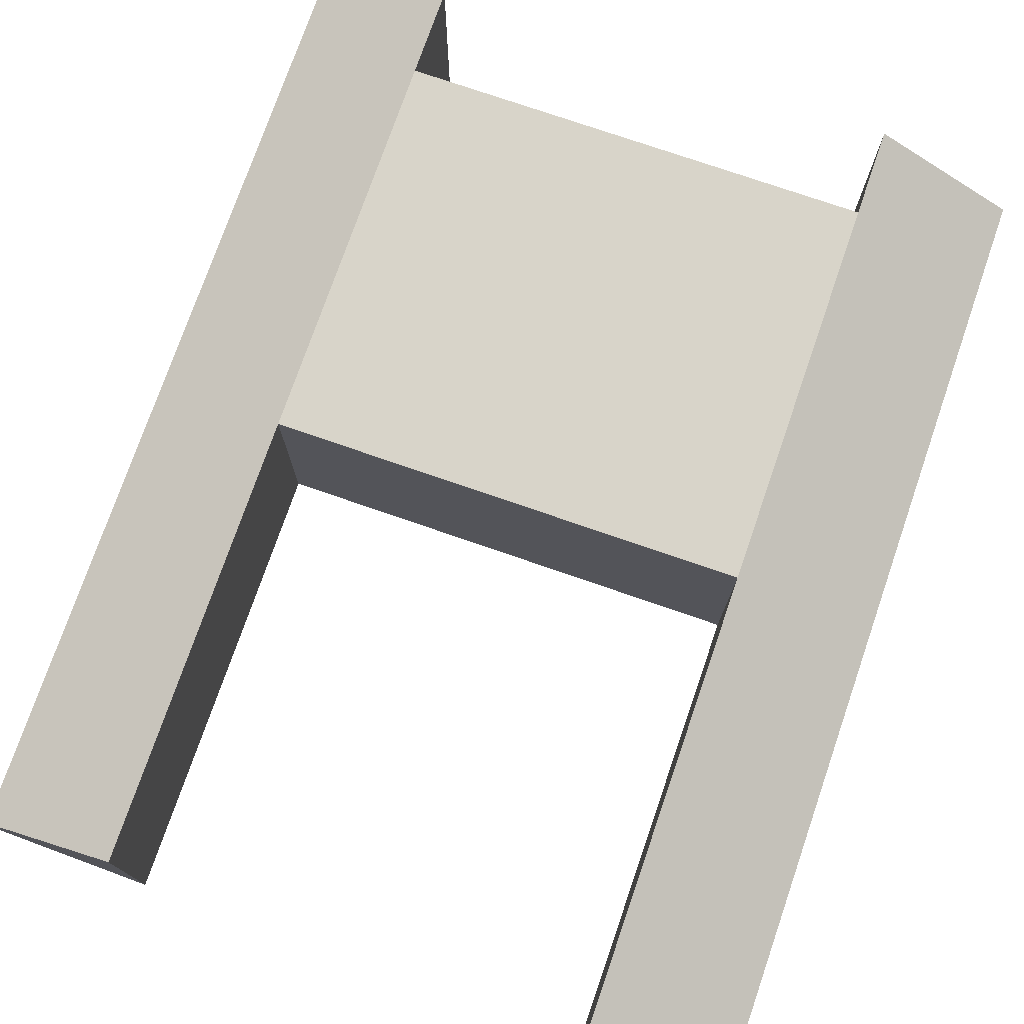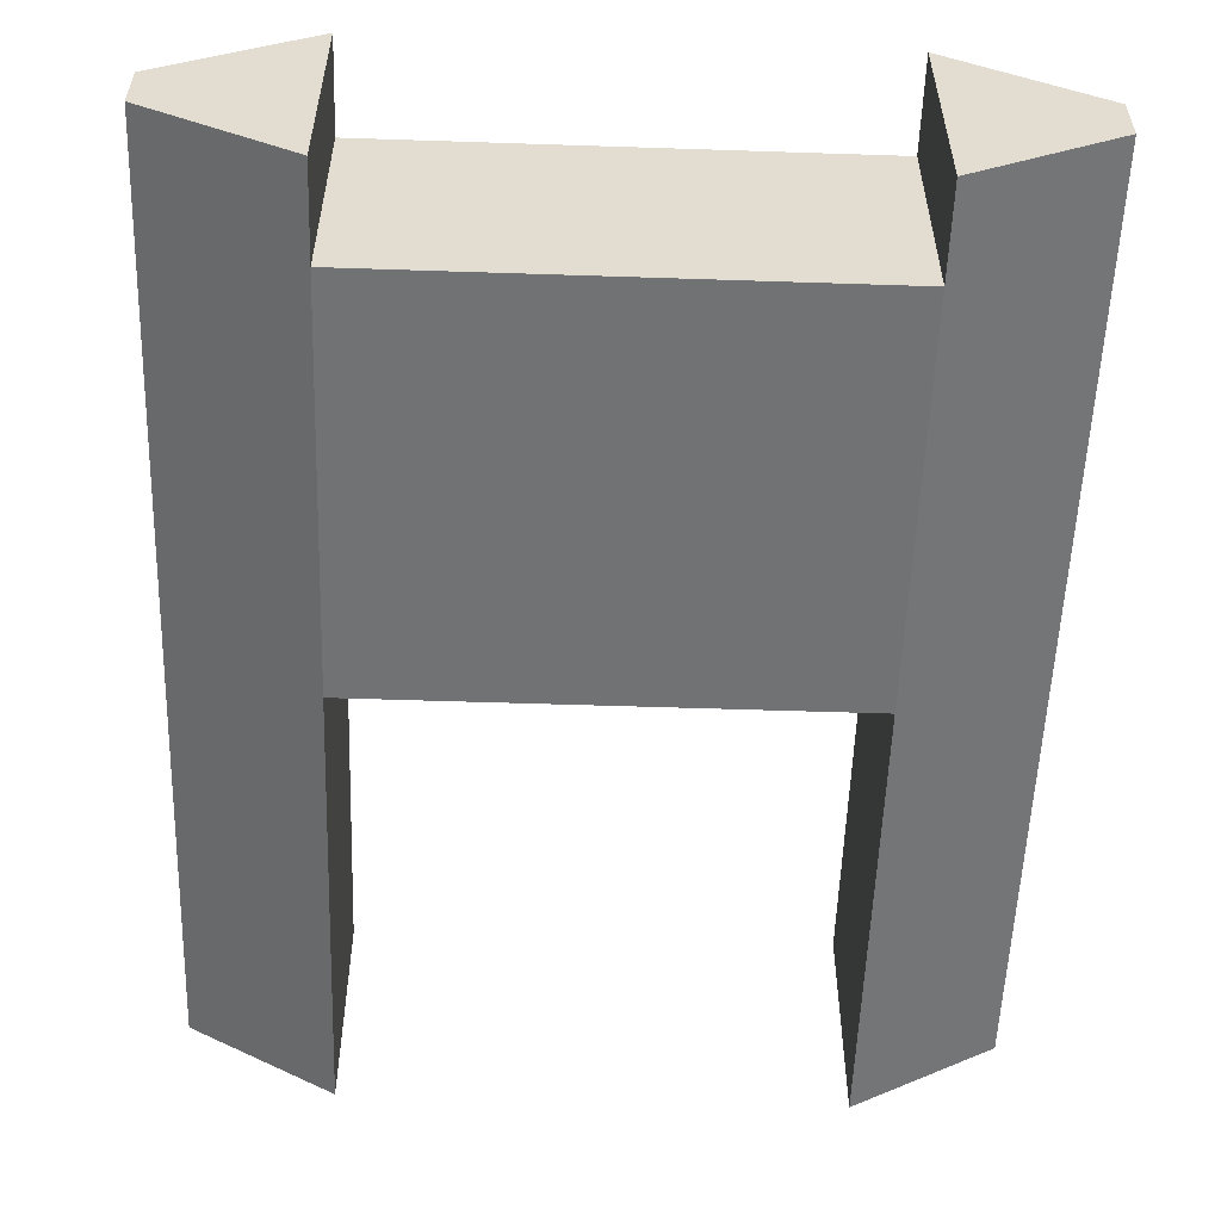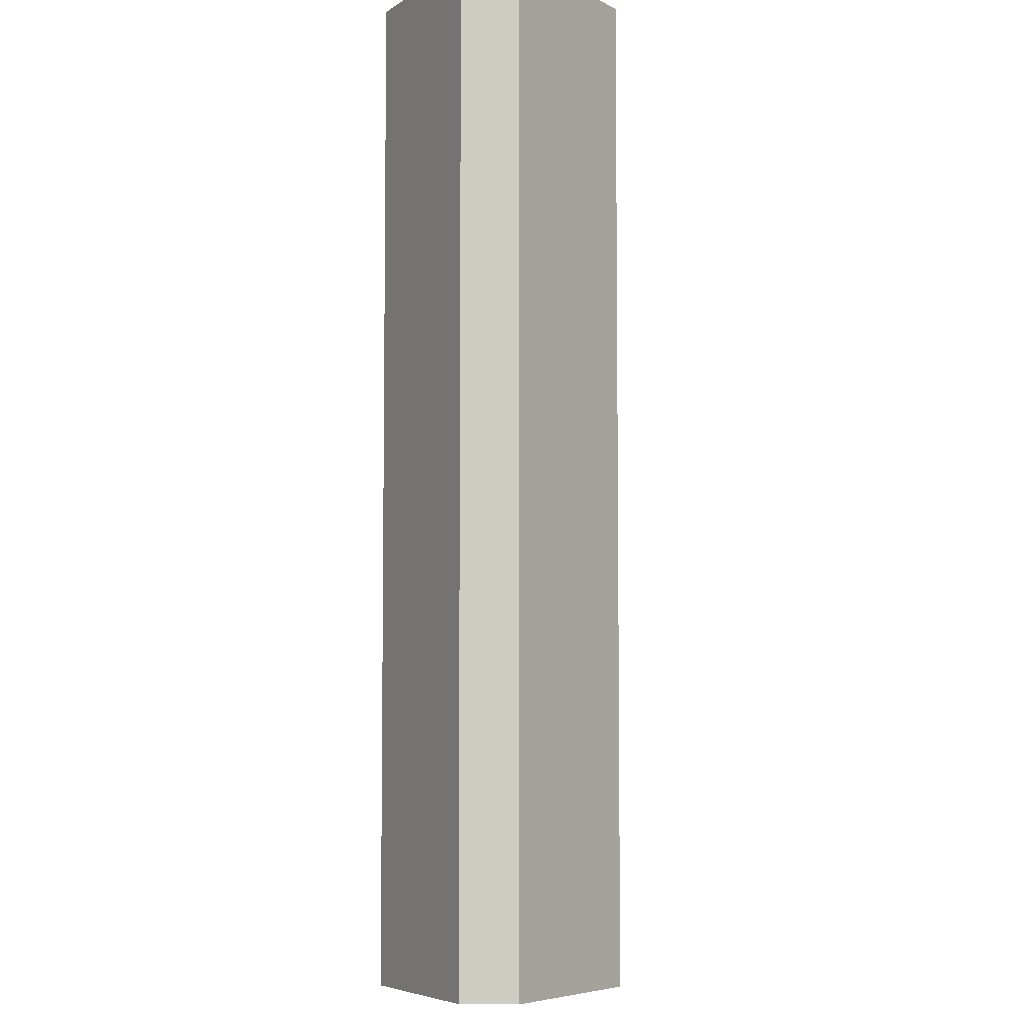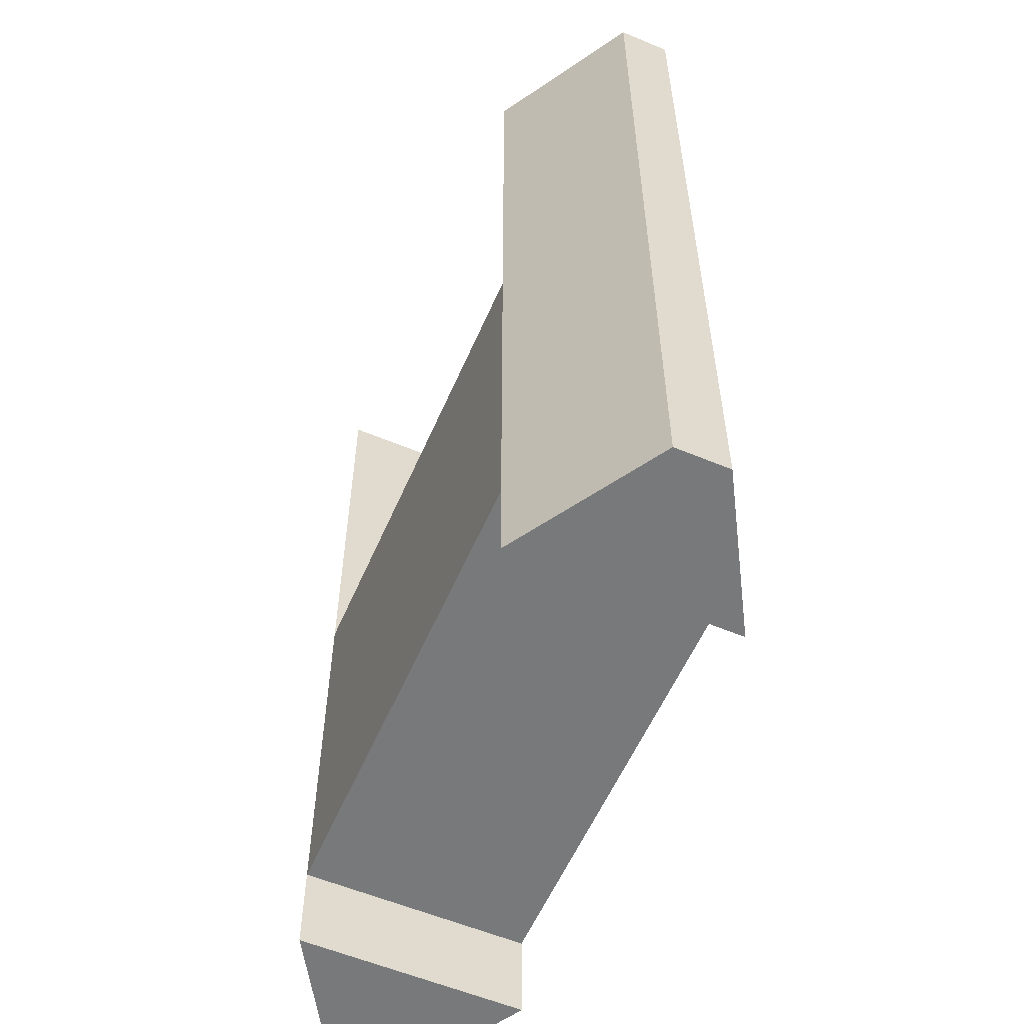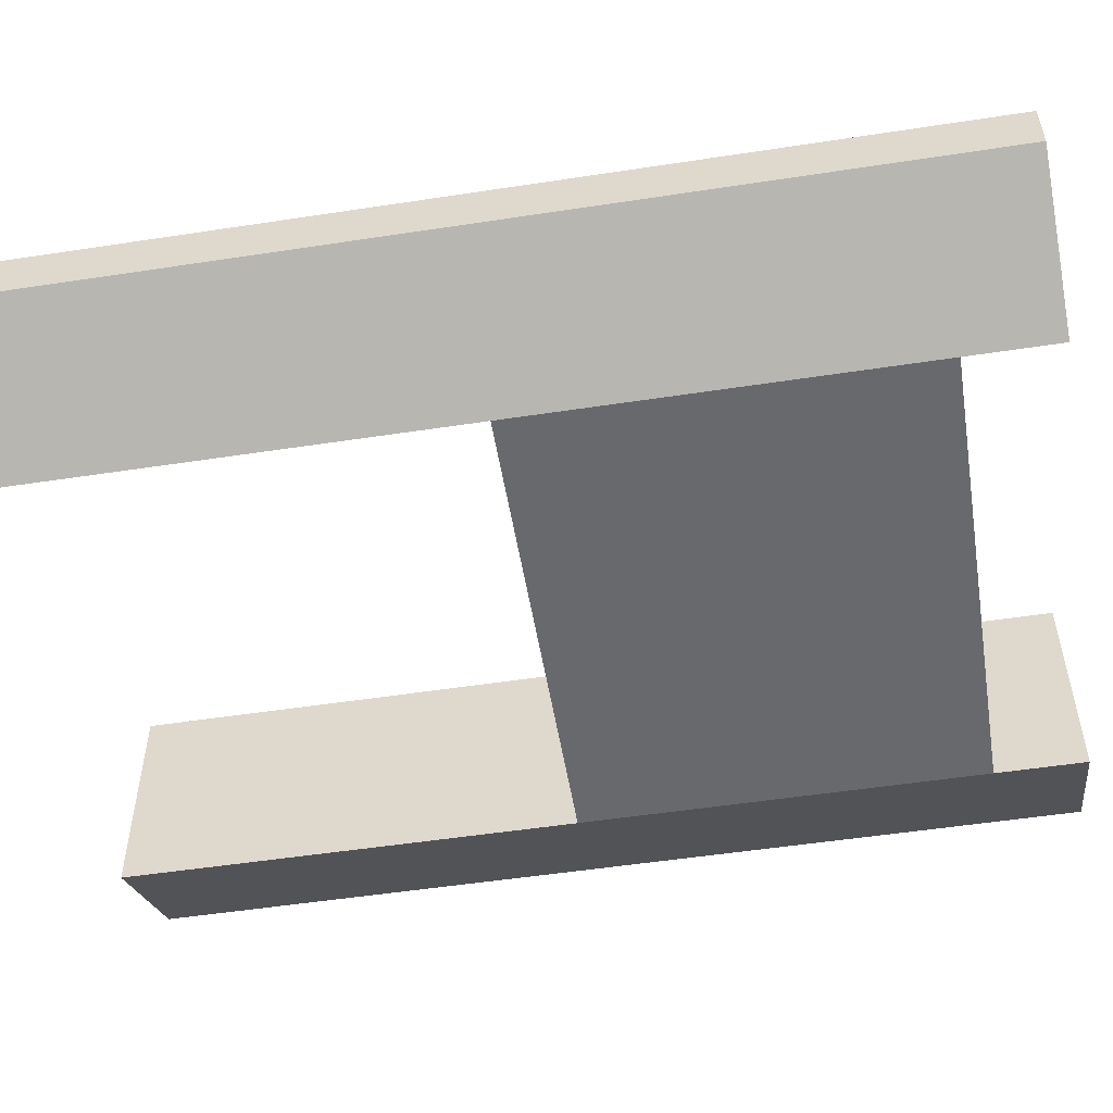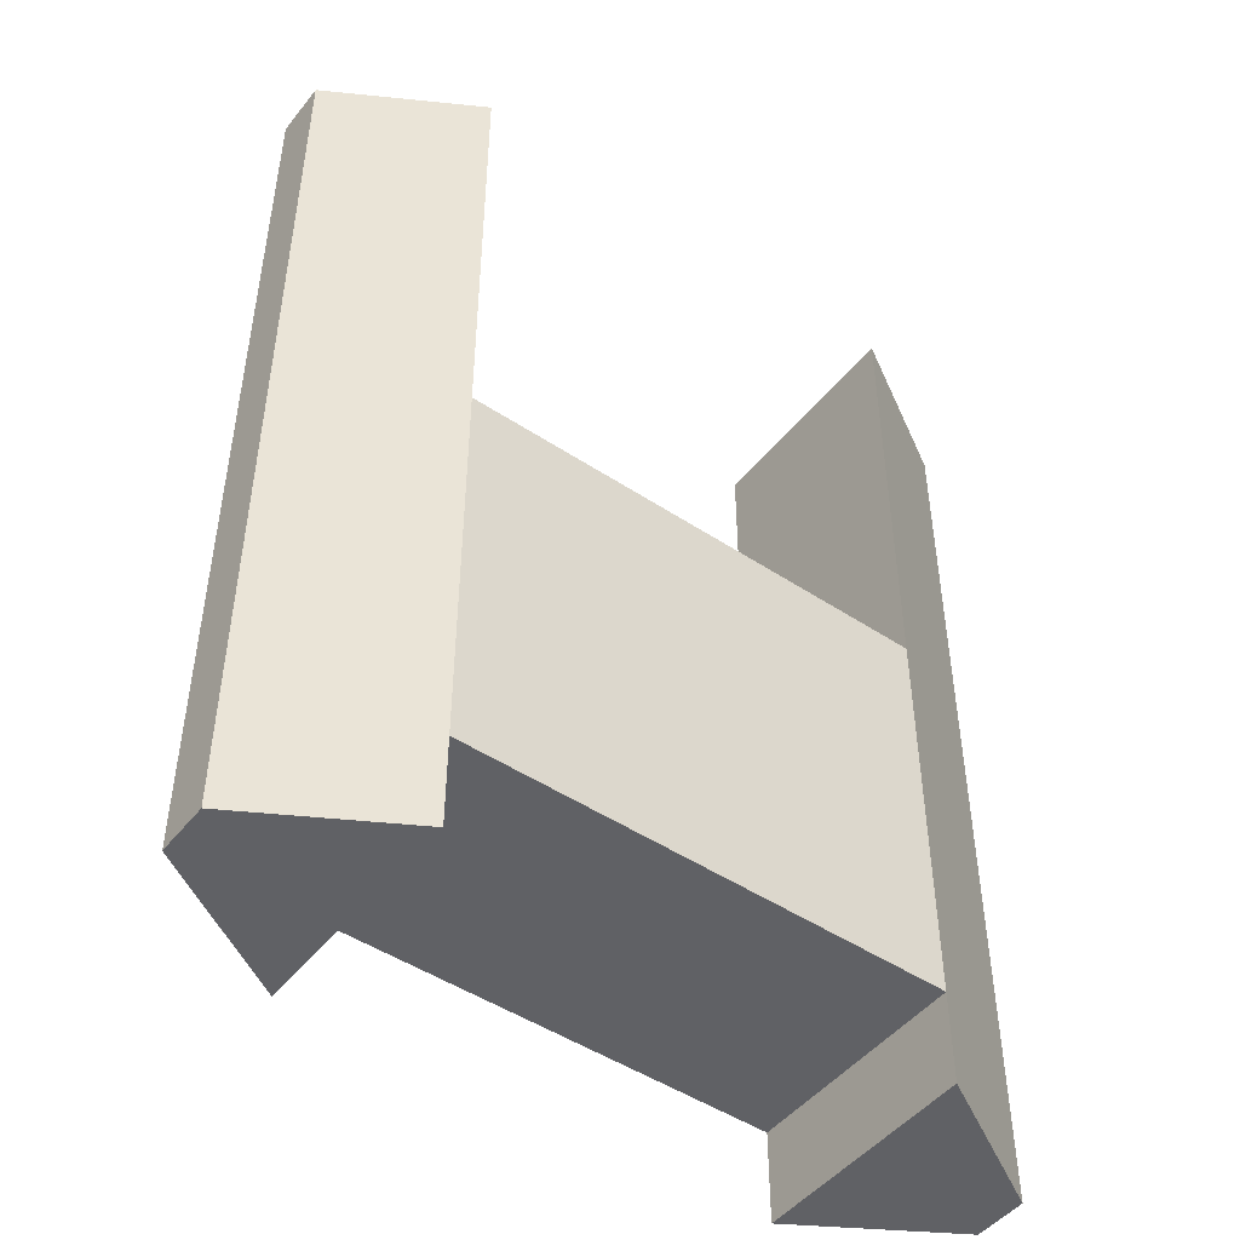
<metadata>
{"format":"obj","ext":"obj","renderer":"f3d","projection":"perspective","resolution":1024,"background":"white","views":[{"elev":75.6,"azim":-160.9,"up":"+Z"},{"elev":-55.4,"azim":-2.0,"up":"+Z"},{"elev":-5.7,"azim":-87.3,"up":"+Y"},{"elev":-57.7,"azim":66.6,"up":"+Y"},{"elev":-52.7,"azim":-80.7,"up":"+Z"},{"elev":-47.9,"azim":143.3,"up":"+Y"}]}
</metadata>
<code>
v  -0.1159 -0.1419 -0.0546
v  -0.1159 0.0532 -0.0546
v  0.1159 0.0532 -0.0546
v  0.1159 -0.1419 -0.0546
v  -0.1159 -0.1419 0.0557
v  0.1159 -0.1419 0.0557
v  0.1159 0.0532 0.0557
v  -0.1159 0.0532 0.0557
v  0.1865 -0.1419 -0.0136
v  0.1865 0.0532 -0.0136
v  0.1865 0.0532 0.0125
v  0.1865 -0.1419 0.0125
v  -0.1865 0.0532 -0.0136
v  -0.1865 -0.1419 -0.0136
v  -0.1865 -0.1419 0.0125
v  -0.1865 0.0532 0.0125
v  -0.1159 -0.1862 -0.0546
v  -0.1159 -0.1862 0.0557
v  -0.1865 -0.1862 0.0125
v  -0.1865 -0.1862 -0.0136
v  -0.1159 0.2749 0.0557
v  -0.1159 0.2749 -0.0546
v  -0.1865 0.2749 -0.0136
v  -0.1865 0.2749 0.0125
v  0.1159 -0.1862 0.0557
v  0.1159 -0.1862 -0.0546
v  0.1865 -0.1862 -0.0136
v  0.1865 -0.1862 0.0125
v  0.1159 0.2749 -0.0546
v  0.1159 0.2749 0.0557
v  0.1865 0.2749 0.0125
v  0.1865 0.2749 -0.0136
g Box001
f 1 2 3
f 3 4 1
f 5 6 7
f 7 8 5
f 1 4 6
f 6 5 1
f 9 10 11
f 11 12 9
f 3 2 8
f 8 7 3
f 13 14 15
f 15 16 13
f 2 1 14
f 14 13 2
f 5 8 16
f 16 15 5
f 17 18 19
f 19 20 17
f 21 22 23
f 23 24 21
f 4 3 10
f 10 9 4
f 7 6 12
f 12 11 7
f 25 26 27
f 27 28 25
f 29 30 31
f 31 32 29
f 11 10 32
f 32 31 11
f 8 2 22
f 22 21 8
f 3 7 30
f 30 29 3
f 13 16 24
f 24 23 13
f 2 13 23
f 23 22 2
f 16 8 21
f 21 24 16
f 10 3 29
f 29 32 10
f 7 11 31
f 31 30 7
f 6 4 26
f 26 25 6
f 1 5 18
f 18 17 1
f 9 12 28
f 28 27 9
f 15 14 20
f 20 19 15
f 14 1 17
f 17 20 14
f 5 15 19
f 19 18 5
f 4 9 27
f 27 26 4
f 12 6 25
f 25 28 12

</code>
